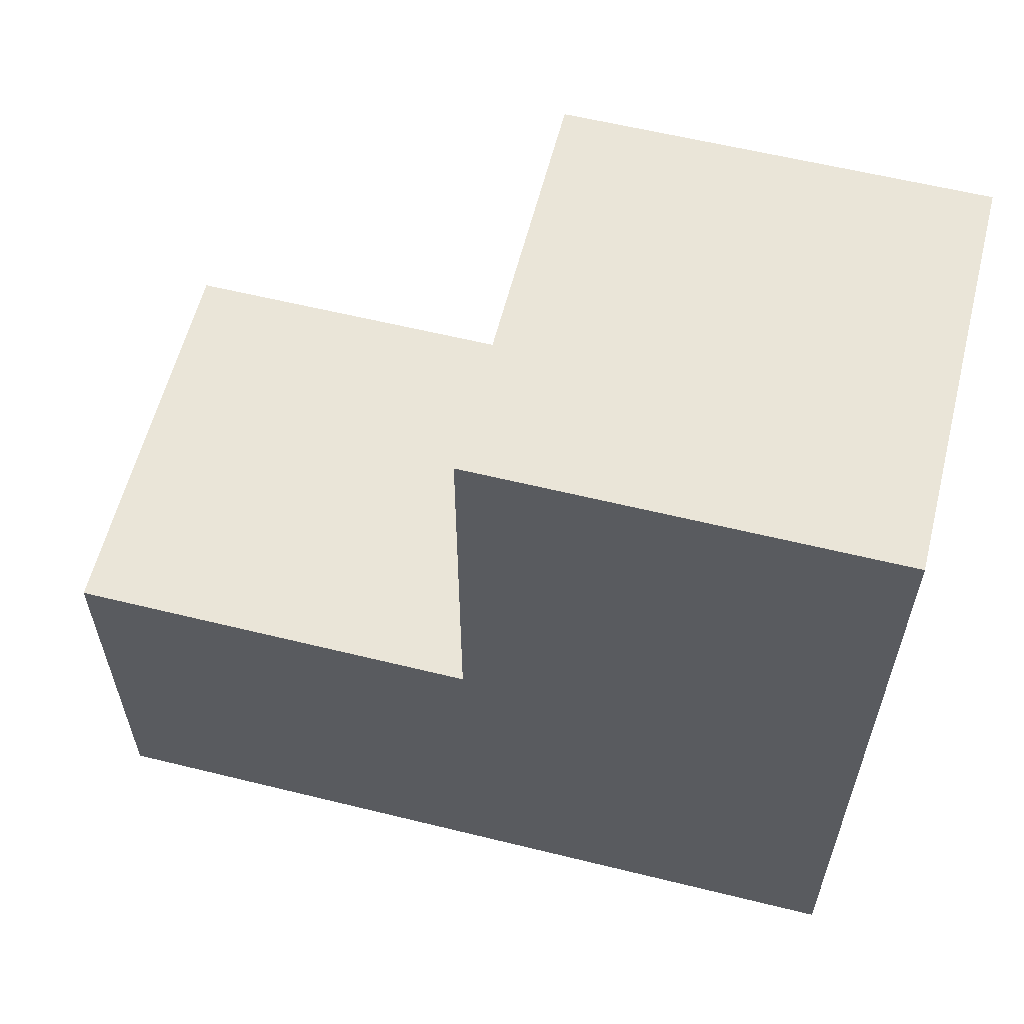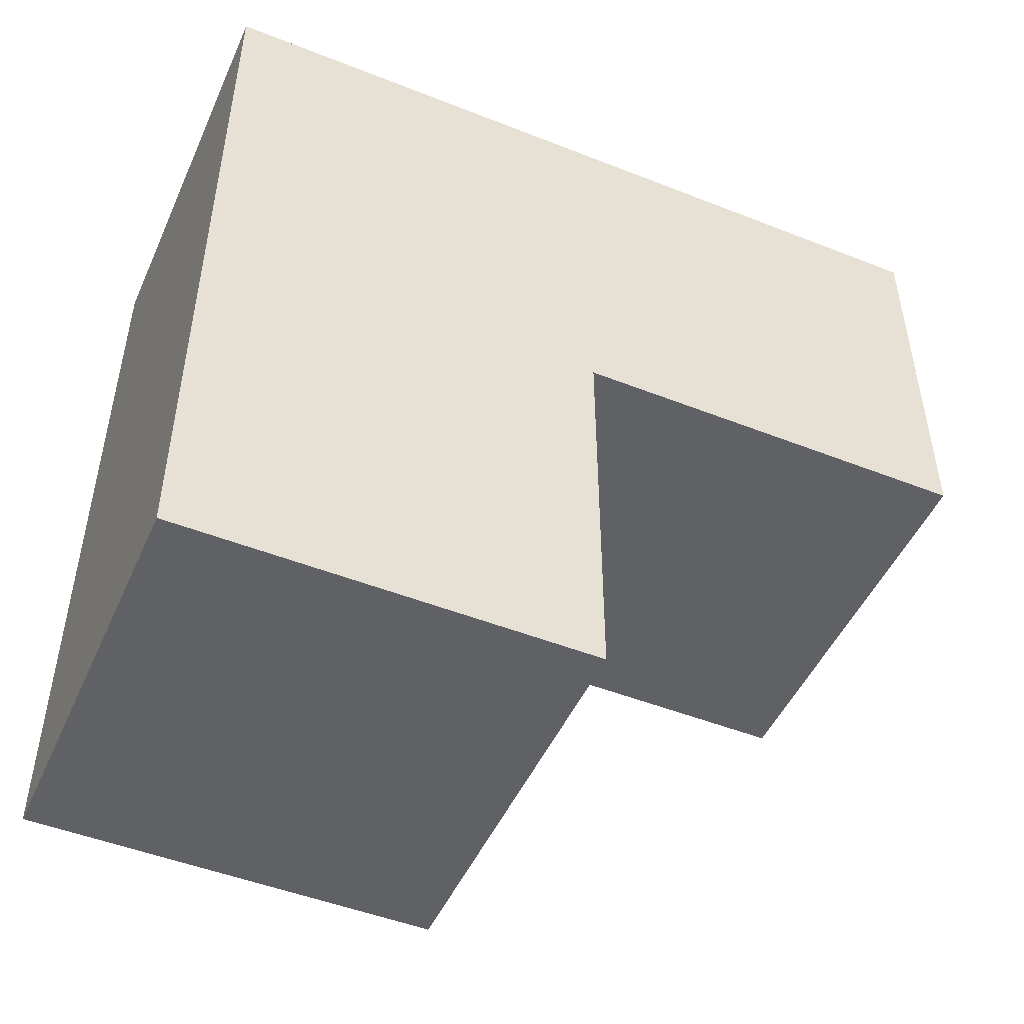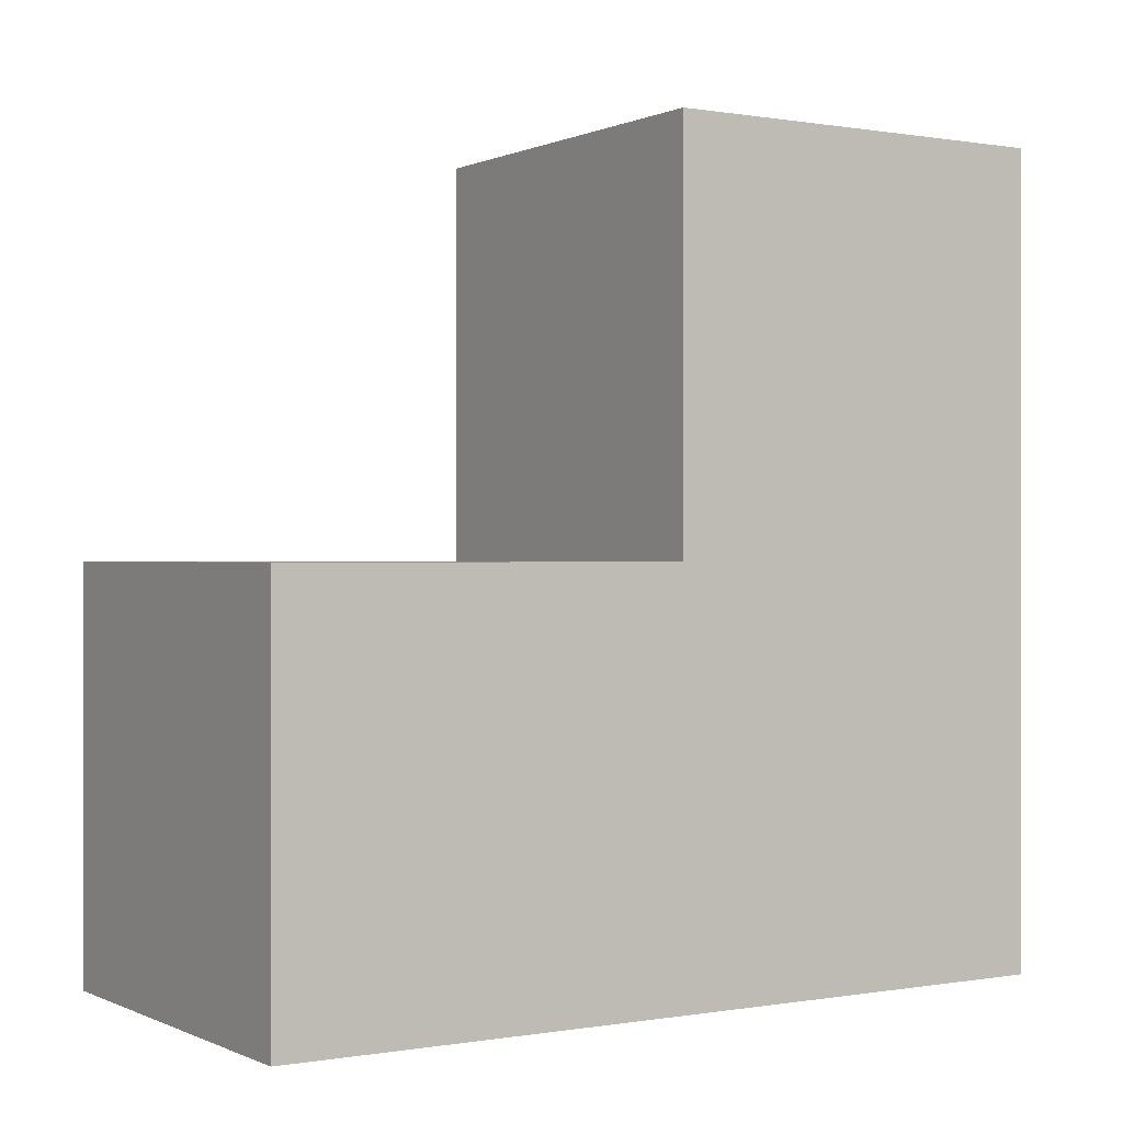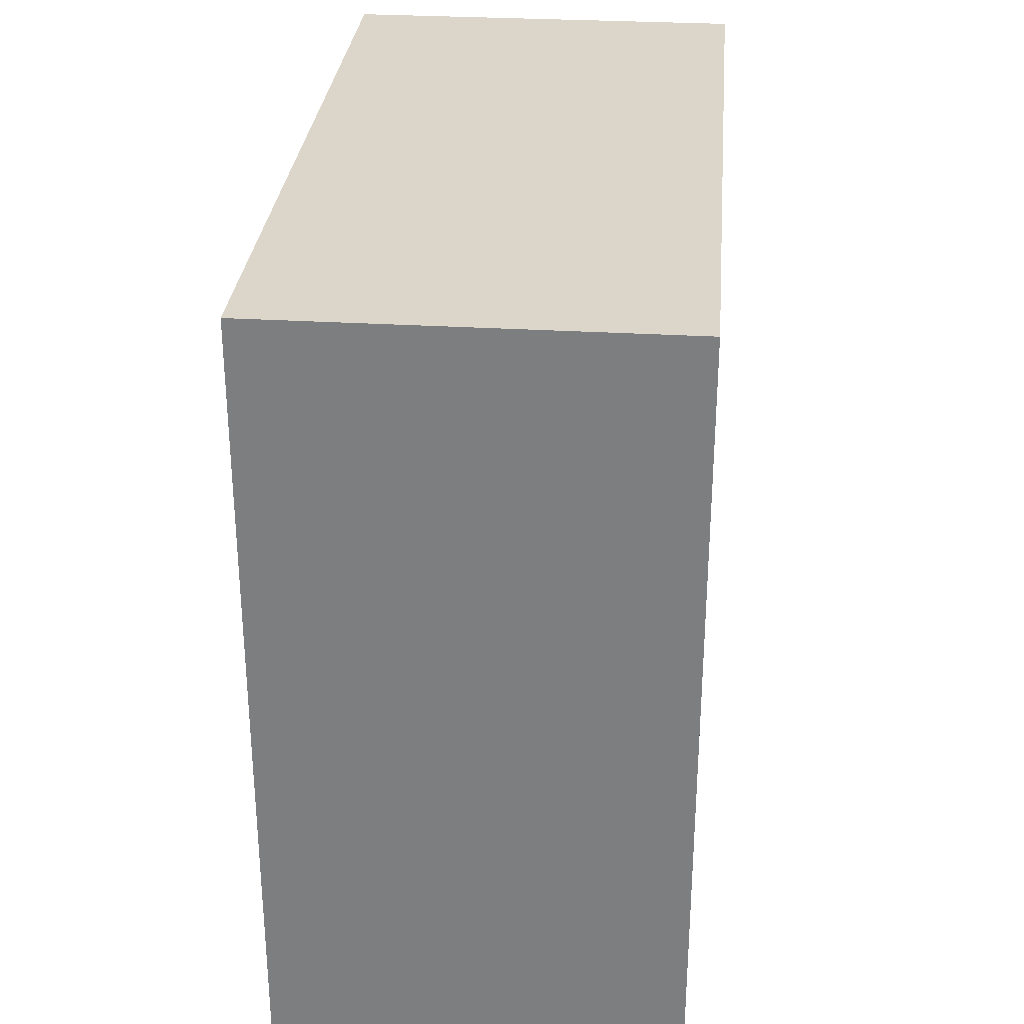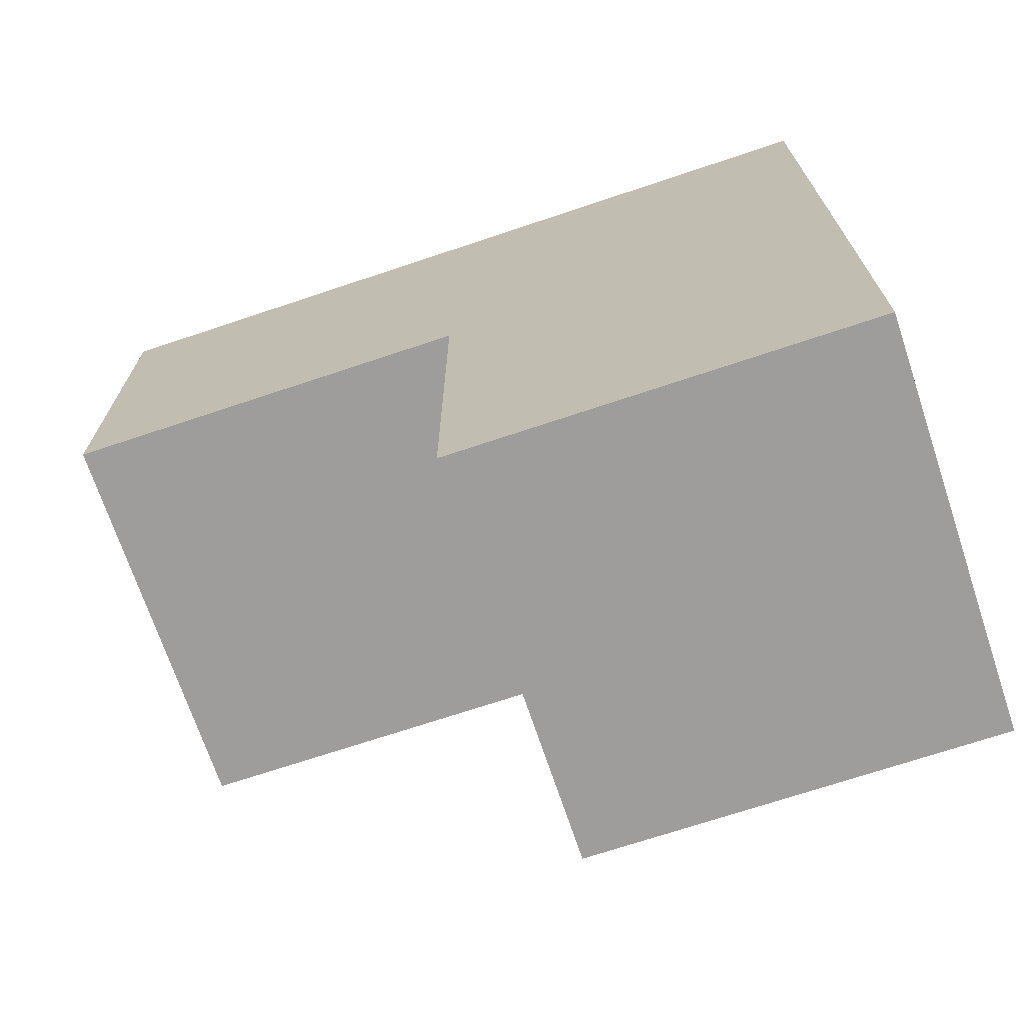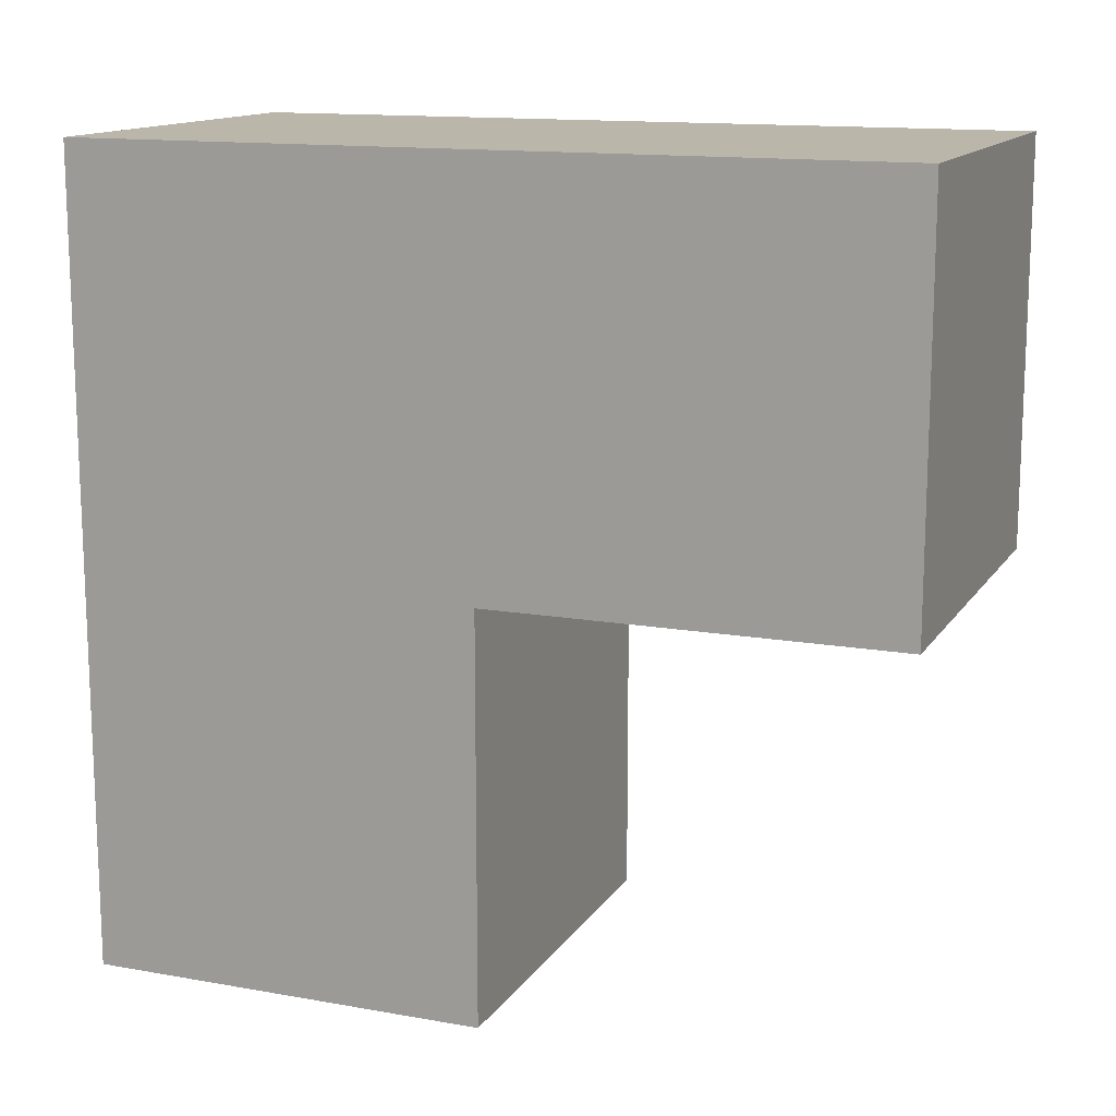
<metadata>
{"format":"obj","ext":"obj","renderer":"f3d","projection":"perspective","resolution":1024,"background":"white","views":[{"elev":59.4,"azim":104.2,"up":"+Z"},{"elev":-48.8,"azim":-113.7,"up":"+Y"},{"elev":0.1,"azim":57.6,"up":"+Z"},{"elev":30.0,"azim":-175.0,"up":"+Y"},{"elev":-70.5,"azim":108.5,"up":"+Y"},{"elev":13.8,"azim":-68.4,"up":"+Y"}]}
</metadata>
<code>
o
v 0.4 0 2.7
v 0.4 0 2.6
v 0.4 0.1 2.8
v 0.4 0.1 2.7
v 0.4 0.1 2.6
v 0.4 0.2 2.8
v 0.4 0.2 2.6
v 0.5 0 2.7
v 0.5 0 2.6
v 0.5 0.1 2.8
v 0.5 0.1 2.7
v 0.5 0.1 2.6
v 0.5 0.2 2.8
v 0.5 0.2 2.6
v 0.4 0.1 2.8
v 0.4 0.2 2.8
v 0.5 0.1 2.8
v 0.5 0.2 2.8
v 0.4 0 2.7
v 0.4 0.1 2.7
v 0.5 0 2.7
v 0.5 0.1 2.7
v 0.4 0 2.6
v 0.4 0.1 2.6
v 0.4 0.2 2.6
v 0.5 0 2.6
v 0.5 0.1 2.6
v 0.5 0.2 2.6
v 0.4 0 2.7
v 0.5 0 2.7
v 0.4 0 2.6
v 0.5 0 2.6
v 0.4 0.1 2.8
v 0.5 0.1 2.8
v 0.4 0.1 2.7
v 0.5 0.1 2.7
v 0.4 0.2 2.8
v 0.5 0.2 2.8
v 0.4 0.2 2.6
v 0.5 0.2 2.6
f 4 2 1
f 5 2 4
f 6 4 3
f 6 5 4
f 7 5 6
f 8 9 11
f 11 9 12
f 10 11 13
f 11 12 13
f 13 12 14
f 17 16 15
f 18 16 17
f 21 20 19
f 22 20 21
f 23 24 26
f 24 25 27
f 26 24 27
f 27 25 28
f 31 30 29
f 32 30 31
f 35 34 33
f 36 34 35
f 37 38 39
f 39 38 40

</code>
